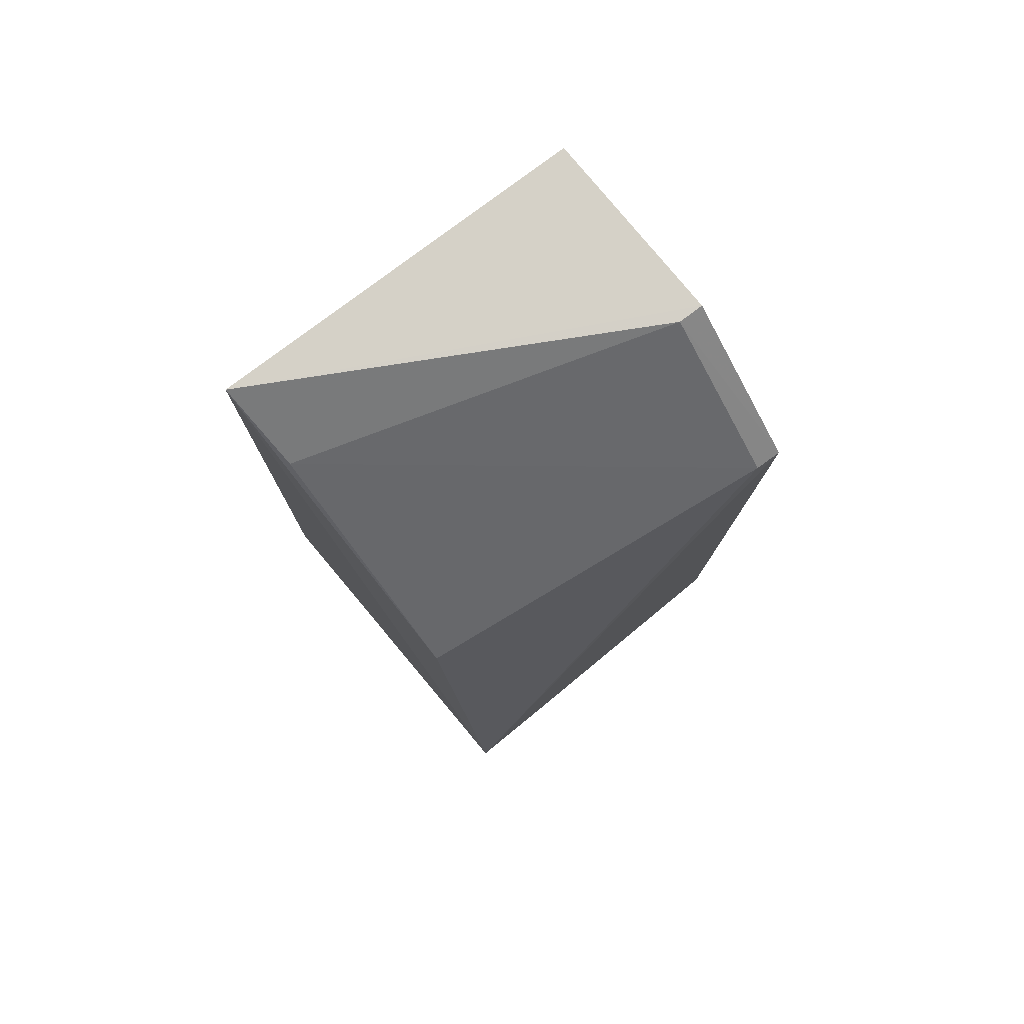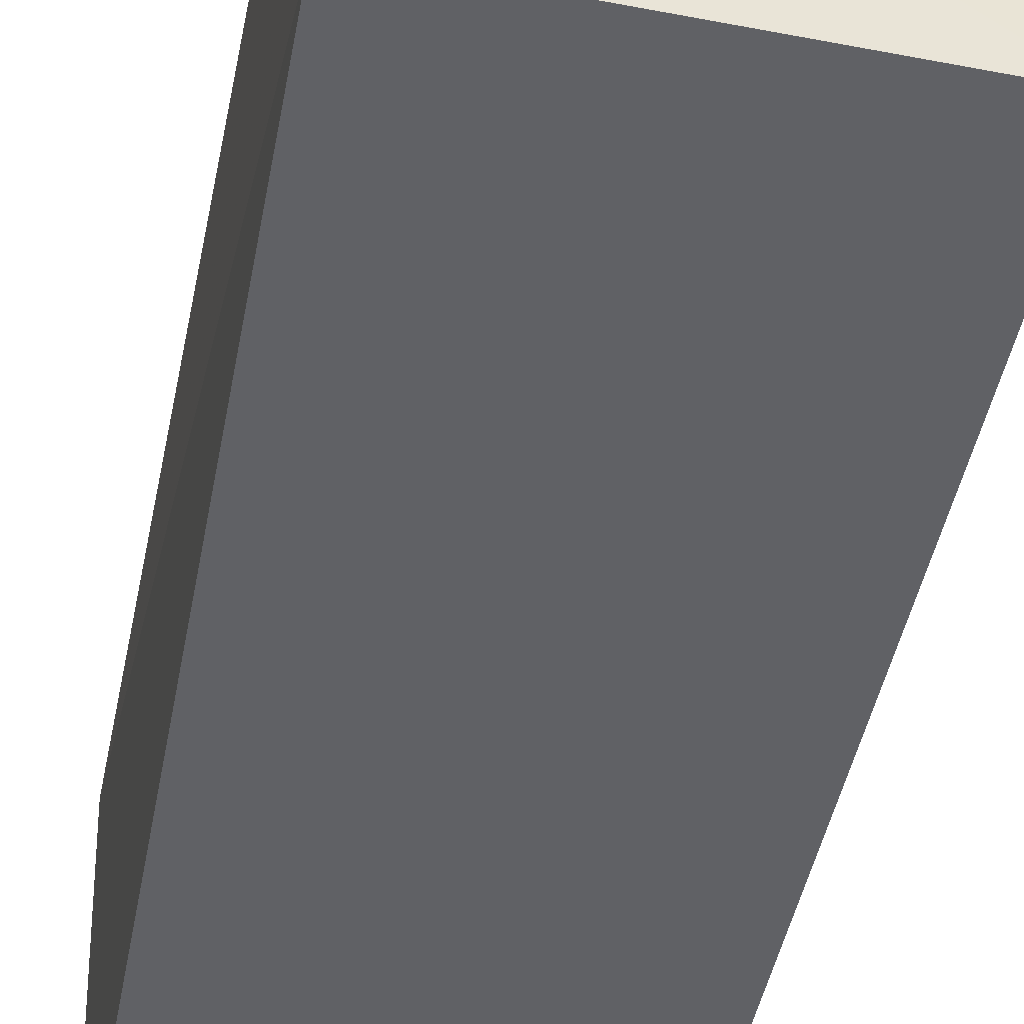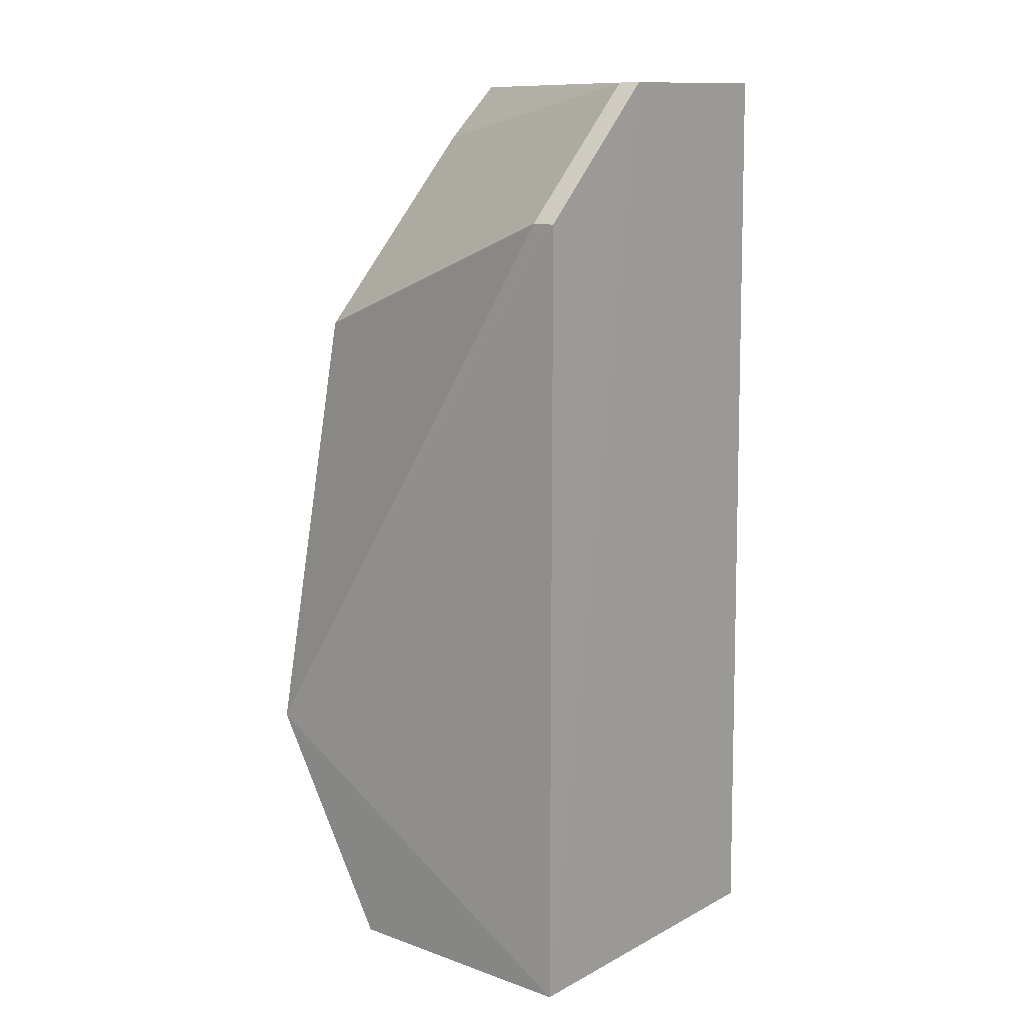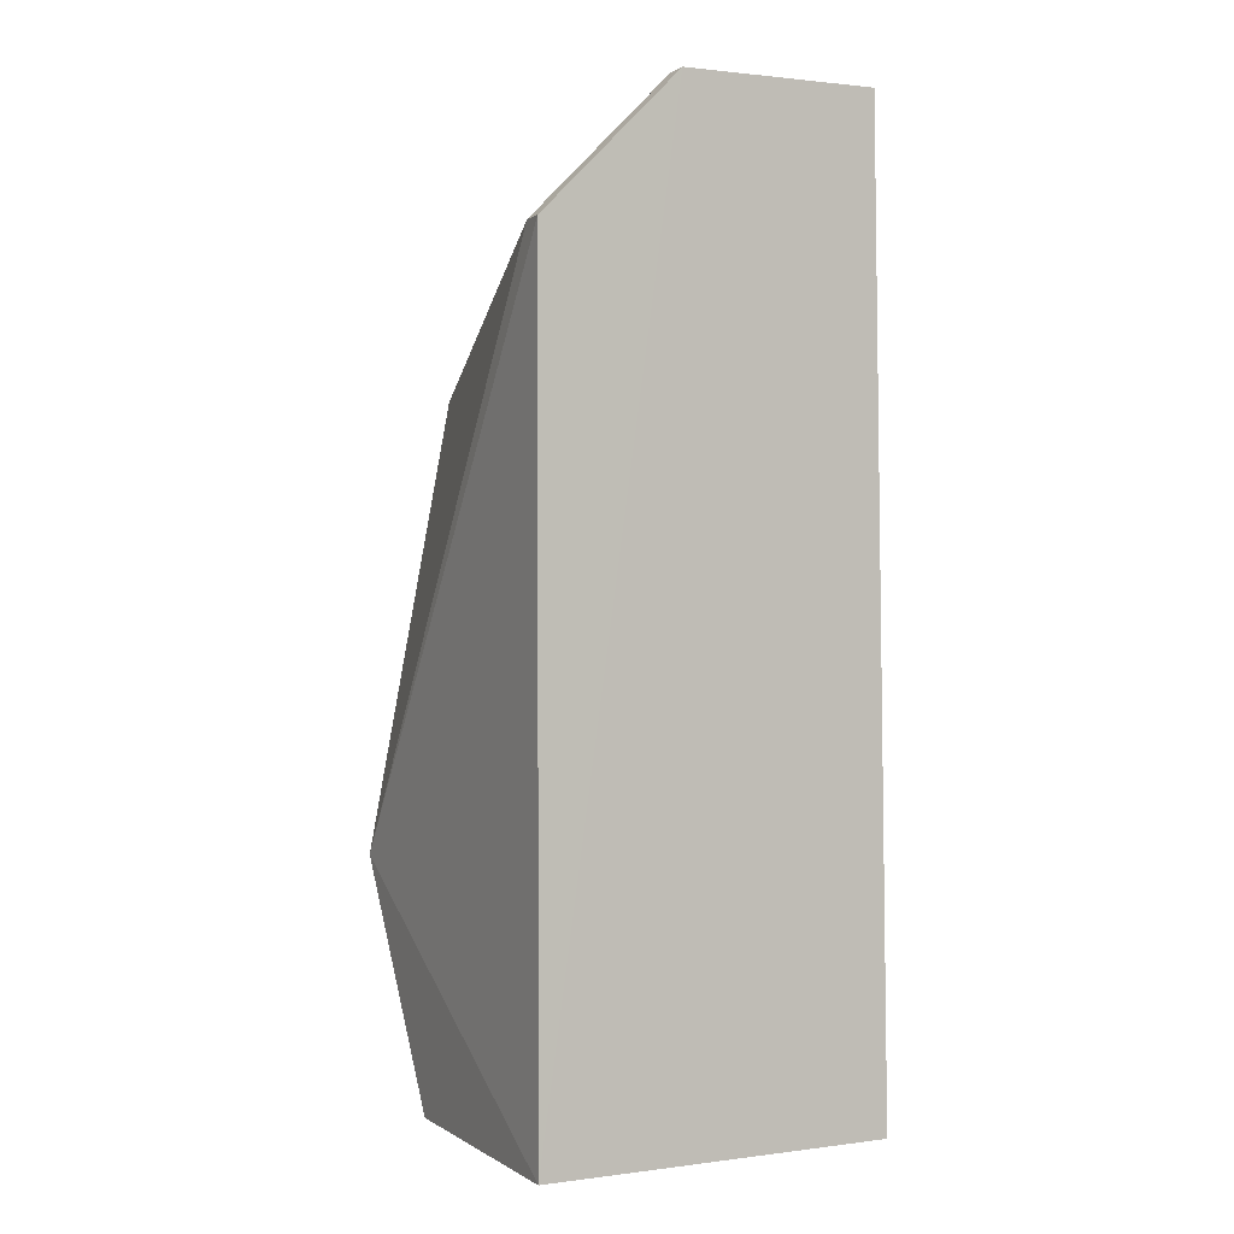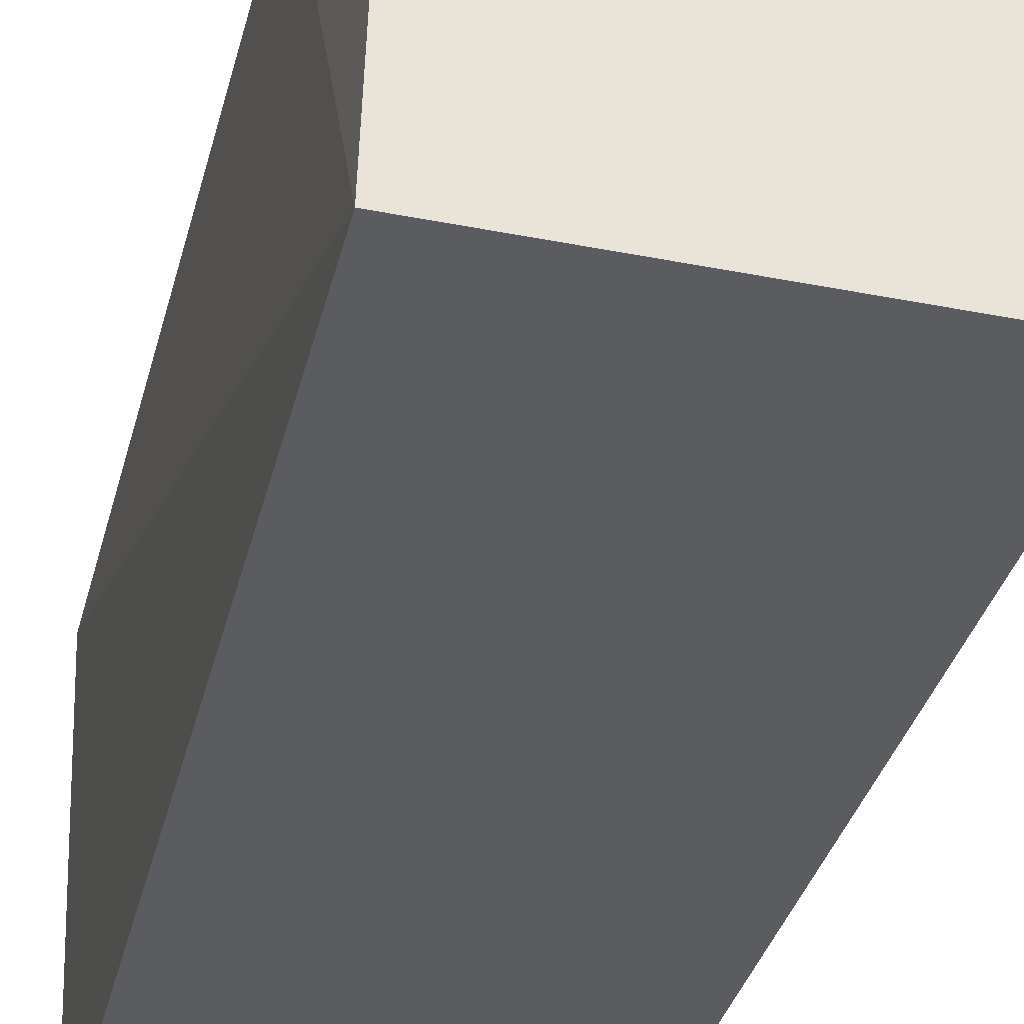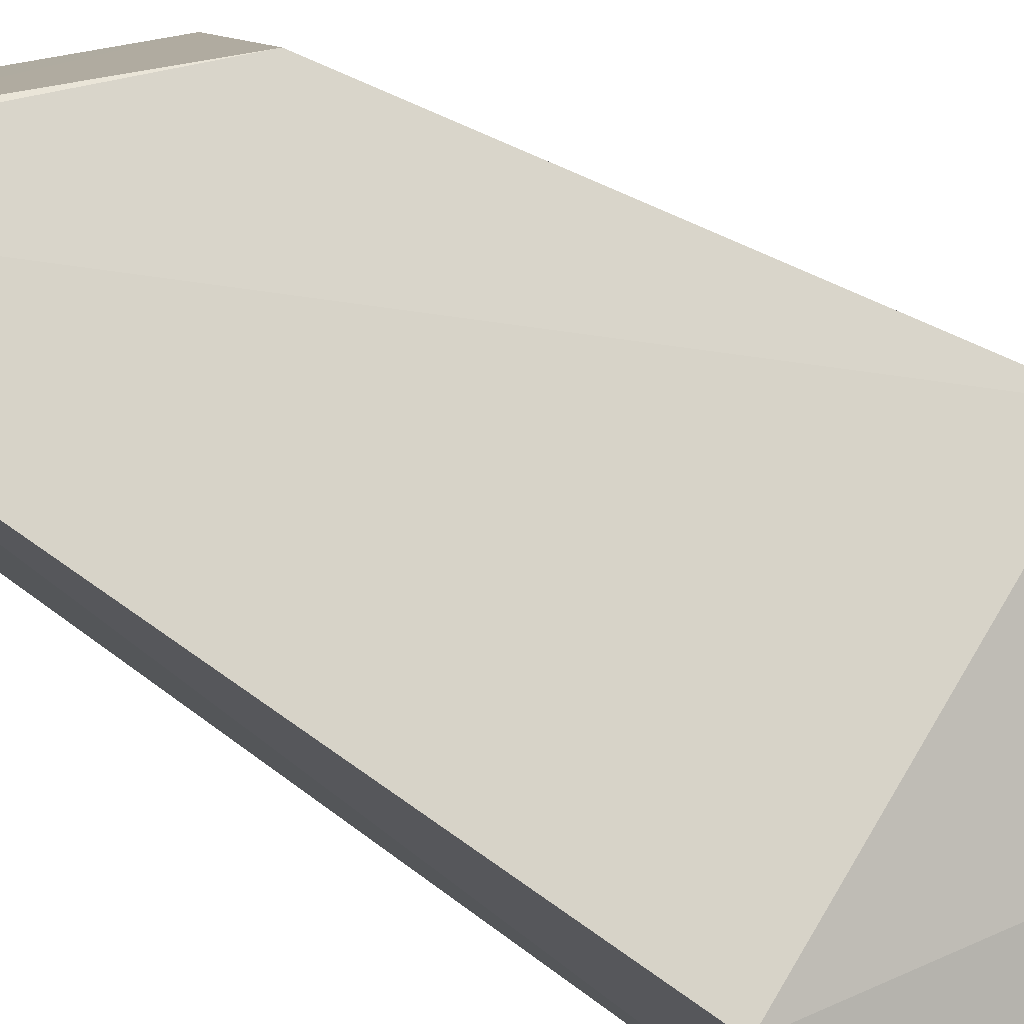
<metadata>
{"format":"obj","ext":"obj","renderer":"f3d","projection":"perspective","resolution":1024,"background":"white","views":[{"elev":79.3,"azim":51.4,"up":"+Y"},{"elev":-46.9,"azim":-11.6,"up":"+Z"},{"elev":12.5,"azim":131.0,"up":"+Y"},{"elev":1.4,"azim":154.9,"up":"+Y"},{"elev":-34.0,"azim":-13.9,"up":"+Z"},{"elev":78.5,"azim":-55.4,"up":"+Z"}]}
</metadata>
<code>
v 0.00326 0.108 0.04452
v 0.04184 0.001828 0.0314
v 0.04139 0.09309 0.001736
v 0.004545 0.1083 0.00221
v 0.002515 0.00208 0.002446
v 0.02623 0.1082 0.001866
v 0.03429 0.07857 0.04364
v 0.002829 0.02566 0.04562
v 0.0414 0.002114 0.001733
v 0.04339 0.02836 0.04468
v 0.02616 0.1082 0.00467
v 0.003371 0.001636 0.03105
v 0.04127 0.09307 0.004599
v 0.01167 0.1015 0.04383
f 5 1 4
f 6 4 1
f 8 1 5
f 9 6 3
f 9 5 4
f 9 4 6
f 10 9 3
f 10 2 9
f 10 8 2
f 10 7 1
f 10 1 8
f 11 6 1
f 11 3 6
f 12 8 5
f 12 2 8
f 12 9 2
f 12 5 9
f 13 10 3
f 13 7 10
f 13 3 11
f 14 11 1
f 14 1 7
f 14 13 11
f 14 7 13

</code>
